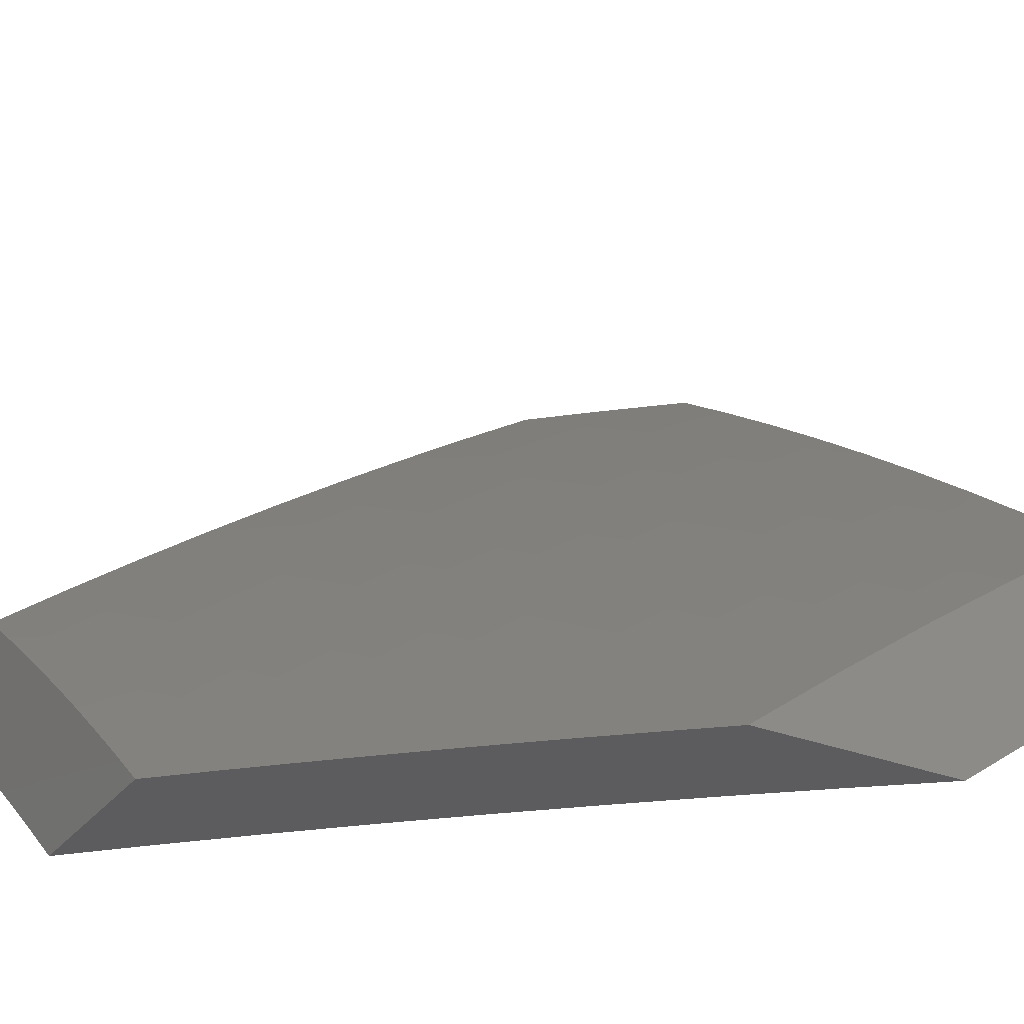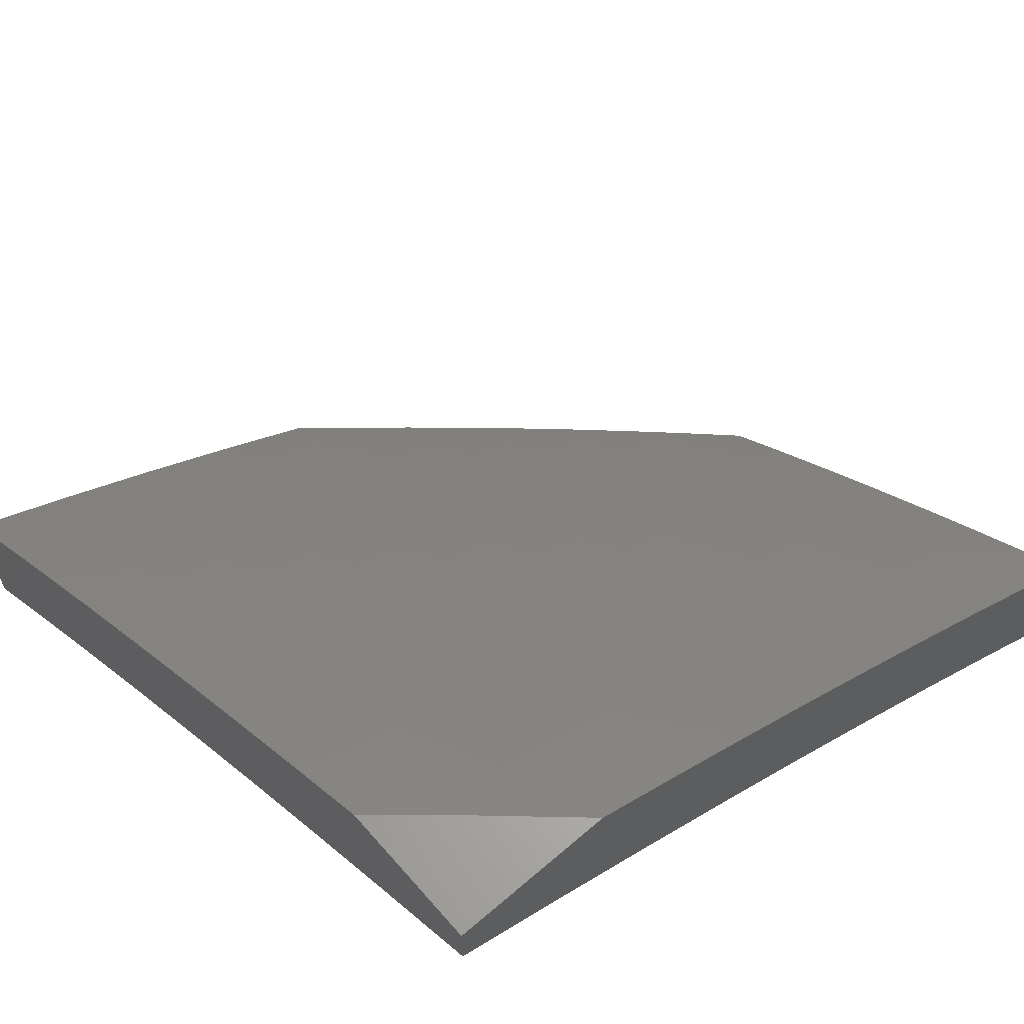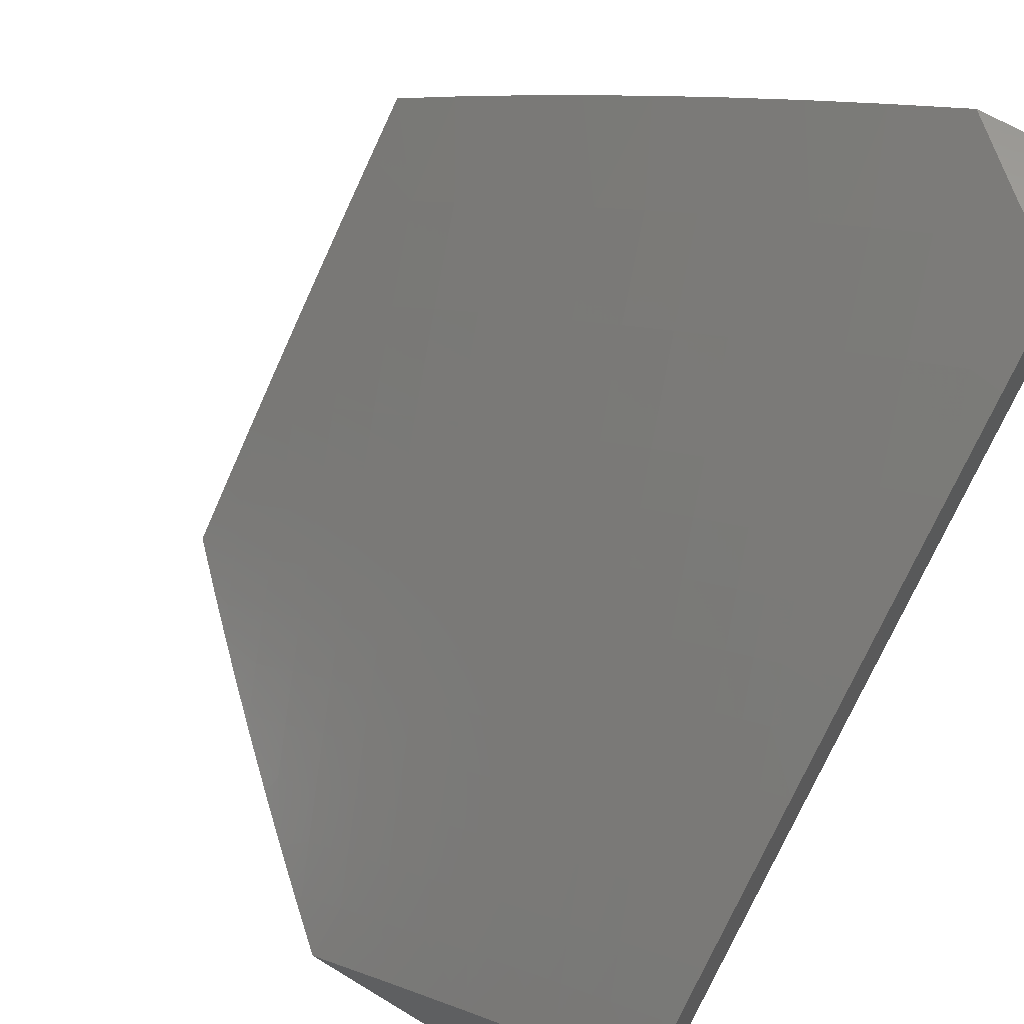
<metadata>
{"format":"stl","ext":"stl","renderer":"f3d","projection":"perspective","resolution":1024,"background":"white","views":[{"elev":-29.6,"azim":-30.1,"up":"+Y"},{"elev":64.0,"azim":139.0,"up":"+Y"},{"elev":62.6,"azim":31.8,"up":"+Y"}]}
</metadata>
<code>
# stl→obj: 346 verts, 688 faces
v -5.094 8 6.083
v -5.186 8 6
v -5.163 7.927 6.128
v -5.291 7.934 6
v -5.238 7.879 6.128
v -5.275 7.856 6.128
v -5.232 7.792 6.255
v -5.269 7.768 6.255
v -5.226 7.704 6.382
v -5.298 7.656 6.382
v -5.276 7.624 6.445
v -5.348 7.575 6.445
v -5.325 7.542 6.507
v -5.397 7.494 6.507
v -5.373 7.461 6.57
v -5.444 7.412 6.57
v -5.42 7.379 6.632
v -5.49 7.329 6.632
v -5.465 7.296 6.694
v -5.534 7.246 6.694
v -5.509 7.213 6.756
v -5.578 7.162 6.756
v -5.552 7.129 6.817
v -5.62 7.078 6.817
v -5.593 7.044 6.878
v -5.635 7 6.893
v -5.566 7.011 6.939
v -5.572 7 6.947
v -5.509 7 7
v -5.312 7.832 6.128
v -5.395 7.867 6
v -5.386 7.783 6.128
v -5.498 7.798 6
v -5.46 7.734 6.128
v -5.533 7.684 6.128
v -5.489 7.622 6.255
v -5.561 7.571 6.255
v -5.515 7.508 6.382
v -5.586 7.458 6.382
v -5.562 7.426 6.445
v -5.633 7.375 6.445
v -5.609 7.343 6.507
v -5.679 7.292 6.507
v -5.654 7.26 6.57
v -5.723 7.208 6.57
v -5.697 7.176 6.632
v -5.766 7.123 6.632
v -5.74 7.091 6.694
v -5.807 7.039 6.694
v -5.781 7.006 6.756
v -5.82 7 6.727
v -5.759 7 6.783
v -5.6 7.728 6
v -5.606 7.633 6.128
v -5.633 7.52 6.255
v -5.657 7.407 6.382
v -5.703 7.323 6.445
v -5.748 7.24 6.507
v -5.791 7.155 6.57
v -5.834 7.07 6.632
v -5.88 7 6.671
v -5.701 7.657 6
v -5.679 7.581 6.128
v -5.705 7.469 6.255
v -5.728 7.355 6.382
v -5.773 7.271 6.445
v -5.817 7.187 6.507
v -5.86 7.102 6.57
v -5.901 7.017 6.632
v -5.94 7 6.614
v -5.927 7.048 6.57
v -6 7 6.557
v -5.953 7.079 6.507
v -6 7.057 6.489
v -5.979 7.11 6.445
v -6 7.113 6.421
v -5.911 7.164 6.445
v -5.936 7.195 6.382
v -5.867 7.249 6.382
v -5.916 7.309 6.255
v -5.846 7.363 6.255
v -5.894 7.423 6.128
v -5.823 7.477 6.128
v -5.901 7.511 6
v -5.802 7.585 6
v -5.751 7.529 6.128
v -6 7.436 6
v -6 7.383 6.071
v -5.964 7.369 6.128
v -6 7.331 6.142
v -6 7.277 6.213
v -5.986 7.255 6.255
v -6 7.223 6.282
v -6 7.168 6.352
v -5.697 7 6.838
v -5.687 7.026 6.817
v -5.713 7.059 6.756
v -5.646 7.111 6.756
v -5.603 7.195 6.694
v -5.559 7.279 6.632
v -5.514 7.362 6.57
v -5.468 7.444 6.507
v -5.42 7.526 6.445
v -5.371 7.608 6.382
v -5.343 7.72 6.255
v -5.499 7.061 6.939
v -5.384 7.092 7
v -5.432 7.111 6.939
v -5.363 7.16 6.939
v -5.389 7.195 6.878
v -5.32 7.244 6.878
v -5.346 7.278 6.817
v -5.276 7.326 6.817
v -5.301 7.36 6.756
v -5.23 7.408 6.756
v -5.254 7.442 6.694
v -5.183 7.49 6.694
v -5.207 7.524 6.632
v -5.135 7.571 6.632
v -5.158 7.605 6.57
v -5.122 7.628 6.57
v -5.145 7.661 6.507
v -5.108 7.685 6.507
v -5.13 7.718 6.445
v -5.057 7.764 6.445
v -5.078 7.797 6.382
v -5.004 7.843 6.382
v -5.046 7.909 6.255
v -5 7.924 6.273
v -5 8 6.165
v -5.258 7.182 7
v -5.295 7.209 6.939
v -5.251 7.292 6.878
v -5.206 7.374 6.817
v -5.16 7.456 6.756
v -5.112 7.537 6.694
v -5.099 7.594 6.632
v -5.086 7.651 6.57
v -5.035 7.731 6.507
v -5 7.769 6.486
v -5 7.847 6.38
v -5.226 7.257 6.939
v -5.13 7.27 7
v -5.157 7.304 6.939
v -5.087 7.351 6.939
v -5.112 7.386 6.878
v -5.041 7.432 6.878
v -5.065 7.467 6.817
v -5.03 7.49 6.817
v -5.053 7.525 6.756
v -5 7.525 6.798
v -5.017 7.548 6.756
v -5 7.608 6.695
v -5.04 7.583 6.694
v -5.063 7.617 6.632
v -5.076 7.56 6.694
v -5 7.356 7
v -5.017 7.397 6.939
v -5 7.441 6.899
v -5.006 7.455 6.878
v -5 7.689 6.591
v -5.013 7.697 6.57
v -5.087 7.973 6.128
v -5.121 7.863 6.255
v -5.195 7.816 6.255
v -5.152 7.751 6.382
v -5.167 7.695 6.445
v -5.181 7.638 6.507
v -5.23 7.557 6.57
v -5.278 7.476 6.632
v -5.325 7.394 6.694
v -5.37 7.312 6.756
v -5.415 7.229 6.817
v -5.458 7.145 6.878
v -5.189 7.728 6.382
v -5.203 7.671 6.445
v -5.253 7.591 6.507
v -5.302 7.509 6.57
v -5.349 7.428 6.632
v -5.395 7.345 6.694
v -5.44 7.263 6.756
v -5.483 7.179 6.817
v -5.526 7.095 6.878
v -5.089 7.502 6.756
v -5.416 7.671 6.255
v -5.443 7.558 6.382
v -5.491 7.477 6.445
v -5.538 7.394 6.507
v -5.584 7.311 6.57
v -5.629 7.228 6.632
v -5.672 7.143 6.694
v -5.136 7.421 6.817
v -5.182 7.339 6.878
v -5.776 7.416 6.255
v -5.798 7.302 6.382
v -5.842 7.218 6.445
v -5.885 7.133 6.507
v -5.88 7.331 6
v -5.871 7.242 6.128
v -6 7.238 6
v -5.938 7.19 6.128
v -6 7.179 6.077
v -6 7.12 6.154
v -5.889 7.13 6.256
v -5.955 7.077 6.256
v -5.838 7.069 6.382
v -5.904 7.016 6.382
v -5.815 7 6.488
v -5.908 7 6.398
v -5.803 7.294 6.128
v -5.758 7.423 6
v -5.735 7.346 6.128
v -5.667 7.396 6.128
v -5.619 7.335 6.256
v -5.551 7.384 6.256
v -5.503 7.321 6.382
v -5.435 7.369 6.382
v -5.387 7.304 6.508
v -5.319 7.352 6.508
v -5.295 7.318 6.57
v -5.227 7.365 6.57
v -5.203 7.331 6.632
v -5.135 7.377 6.632
v -5.111 7.342 6.694
v -5.077 7.365 6.694
v -5.053 7.33 6.756
v -5.019 7.352 6.756
v -5.028 7.295 6.817
v -5 7.362 6.759
v -5 7.26 6.88
v -5.635 7.513 6
v -5.598 7.446 6.128
v -5.482 7.433 6.256
v -5.366 7.417 6.382
v -5.251 7.398 6.508
v -5.158 7.411 6.57
v -5.1 7.399 6.632
v -5.042 7.387 6.694
v -5.528 7.496 6.128
v -5.511 7.6 6
v -5.458 7.544 6.128
v -5.388 7.592 6.128
v -5.343 7.529 6.256
v -5.273 7.576 6.256
v -5.228 7.511 6.382
v -5.193 7.534 6.382
v -5.147 7.467 6.508
v -5.113 7.49 6.508
v -5.09 7.456 6.57
v -5.02 7.501 6.57
v -5.066 7.422 6.632
v -5 7.461 6.636
v -5.385 7.686 6
v -5.318 7.64 6.128
v -5.238 7.599 6.256
v -5.158 7.557 6.382
v -5.043 7.535 6.508
v -5 7.559 6.512
v -5.282 7.663 6.128
v -5.258 7.77 6
v -5.247 7.687 6.128
v -5.176 7.733 6.128
v -5.132 7.668 6.256
v -5.061 7.713 6.256
v -5.018 7.647 6.382
v -5 7.655 6.386
v -5.13 7.851 6
v -5.104 7.778 6.128
v -5 7.749 6.259
v -5.032 7.823 6.128
v -5 7.931 6
v -5 7.841 6.13
v -5 7.157 7
v -5.012 7.201 6.939
v -5.004 7.259 6.879
v -5.062 7.272 6.817
v -5.086 7.308 6.756
v -5.154 7.262 6.756
v -5.178 7.297 6.694
v -5.246 7.251 6.694
v -5.27 7.285 6.632
v -5.338 7.238 6.632
v -5.363 7.271 6.57
v -5.43 7.223 6.57
v -5.455 7.256 6.508
v -5.522 7.207 6.508
v -5.571 7.272 6.382
v -5.638 7.222 6.382
v -5.687 7.284 6.256
v -5.755 7.234 6.256
v -5.079 7.157 6.939
v -5.114 7.079 7
v -5.145 7.111 6.939
v -5.211 7.065 6.939
v -5.237 7.1 6.879
v -5.302 7.054 6.879
v -5.328 7.088 6.817
v -5.394 7.041 6.817
v -5.42 7.075 6.756
v -5.486 7.026 6.756
v -5.512 7.06 6.694
v -5.527 7 6.751
v -5.577 7.01 6.694
v -5.624 7 6.665
v -5.603 7.043 6.632
v -5.695 7.025 6.57
v -5.629 7.076 6.57
v -5.721 7.057 6.508
v -5.655 7.108 6.508
v -5.772 7.12 6.382
v -5.705 7.171 6.382
v -5.822 7.182 6.256
v -5.227 7 7
v -5.276 7.019 6.939
v -5.328 7 6.918
v -5.368 7.006 6.879
v -5.428 7 6.835
v -5.72 7 6.577
v -5.786 7.006 6.508
v -6 7 6.306
v -6 7.061 6.231
v -5.589 7.158 6.508
v -5.563 7.125 6.57
v -5.538 7.093 6.632
v -5.497 7.175 6.57
v -5.471 7.142 6.632
v -5.405 7.19 6.632
v -5.446 7.108 6.694
v -5.38 7.156 6.694
v -5.313 7.204 6.694
v -5.354 7.122 6.756
v -5.262 7.135 6.817
v -5.171 7.147 6.879
v -5.413 7.481 6.256
v -5.297 7.464 6.382
v -5.182 7.445 6.508
v -5.124 7.434 6.57
v -5.288 7.17 6.756
v -5.221 7.216 6.756
v -5.196 7.182 6.817
v -5.104 7.192 6.879
v -5.129 7.227 6.817
v -5.037 7.237 6.879
v -5.088 7.602 6.382
v -5.203 7.622 6.256
v -5 8 6
f 1 2 3
f 3 2 4
f 3 4 5
f 5 4 6
f 5 6 7
f 7 6 8
f 7 8 9
f 9 8 10
f 9 10 11
f 11 10 12
f 11 12 13
f 13 12 14
f 13 14 15
f 15 14 16
f 15 16 17
f 17 16 18
f 17 18 19
f 19 18 20
f 19 20 21
f 21 20 22
f 21 22 23
f 23 22 24
f 23 24 25
f 25 24 26
f 25 26 27
f 27 26 28
f 27 28 29
f 6 4 30
f 30 4 31
f 30 31 32
f 32 31 33
f 32 33 34
f 34 33 35
f 34 35 36
f 36 35 37
f 36 37 38
f 38 37 39
f 38 39 40
f 40 39 41
f 40 41 42
f 42 41 43
f 42 43 44
f 44 43 45
f 44 45 46
f 46 45 47
f 46 47 48
f 48 47 49
f 48 49 50
f 50 49 51
f 50 51 52
f 33 53 35
f 35 53 54
f 35 54 37
f 37 54 55
f 37 55 39
f 39 55 56
f 39 56 41
f 41 56 57
f 41 57 43
f 43 57 58
f 43 58 45
f 45 58 59
f 45 59 47
f 47 59 60
f 47 60 49
f 49 60 61
f 49 61 51
f 53 62 54
f 54 62 63
f 54 63 55
f 55 63 64
f 55 64 56
f 56 64 65
f 56 65 57
f 57 65 66
f 57 66 58
f 58 66 67
f 58 67 59
f 59 67 68
f 59 68 60
f 60 68 69
f 60 69 61
f 61 69 70
f 70 69 71
f 70 71 72
f 72 71 73
f 72 73 74
f 74 73 75
f 74 75 76
f 76 75 77
f 76 77 78
f 78 77 79
f 78 79 80
f 80 79 81
f 80 81 82
f 82 81 83
f 82 83 84
f 84 83 85
f 85 83 86
f 85 86 63
f 63 86 64
f 62 85 63
f 84 87 82
f 82 87 88
f 82 88 89
f 89 88 90
f 89 90 80
f 80 90 91
f 80 91 92
f 92 91 93
f 92 93 78
f 78 93 94
f 78 94 76
f 95 96 52
f 52 96 97
f 52 97 50
f 50 97 48
f 95 26 96
f 96 26 24
f 96 24 98
f 98 24 22
f 98 22 99
f 99 22 20
f 99 20 100
f 100 20 18
f 100 18 101
f 101 18 16
f 101 16 102
f 102 16 14
f 102 14 103
f 103 14 12
f 103 12 104
f 104 12 10
f 104 10 105
f 105 10 8
f 105 8 30
f 30 8 6
f 27 29 106
f 106 29 107
f 106 107 108
f 108 107 109
f 108 109 110
f 110 109 111
f 110 111 112
f 112 111 113
f 112 113 114
f 114 113 115
f 114 115 116
f 116 115 117
f 116 117 118
f 118 117 119
f 118 119 120
f 120 119 121
f 120 121 122
f 122 121 123
f 122 123 124
f 124 123 125
f 124 125 126
f 126 125 127
f 126 127 128
f 128 127 129
f 128 129 130
f 107 131 109
f 109 131 132
f 109 132 111
f 111 132 133
f 111 133 113
f 113 133 134
f 113 134 115
f 115 134 135
f 115 135 117
f 117 135 136
f 117 136 119
f 119 136 137
f 119 137 121
f 121 137 138
f 121 138 123
f 123 138 139
f 123 139 125
f 125 139 140
f 125 140 141
f 132 131 142
f 142 131 143
f 142 143 144
f 144 143 145
f 144 145 146
f 146 145 147
f 146 147 148
f 148 147 149
f 148 149 150
f 150 149 151
f 150 151 152
f 152 151 153
f 152 153 154
f 154 153 155
f 154 155 156
f 156 155 137
f 156 137 136
f 143 157 145
f 145 157 158
f 145 158 147
f 147 158 159
f 147 159 160
f 160 159 151
f 160 151 149
f 157 159 158
f 153 161 155
f 155 161 138
f 155 138 137
f 138 161 162
f 162 161 140
f 162 140 139
f 125 141 127
f 127 141 129
f 128 130 163
f 163 130 1
f 163 1 3
f 128 163 164
f 164 163 3
f 164 3 165
f 165 3 5
f 165 5 7
f 128 164 126
f 126 164 166
f 126 166 124
f 124 166 167
f 124 167 122
f 122 167 168
f 122 168 120
f 120 168 169
f 120 169 118
f 118 169 170
f 118 170 116
f 116 170 171
f 116 171 114
f 114 171 172
f 114 172 112
f 112 172 173
f 112 173 110
f 110 173 174
f 110 174 108
f 108 174 106
f 166 164 165
f 138 162 139
f 166 165 175
f 175 165 7
f 175 7 9
f 166 175 167
f 167 175 176
f 167 176 168
f 168 176 177
f 168 177 169
f 169 177 178
f 169 178 170
f 170 178 179
f 170 179 171
f 171 179 180
f 171 180 172
f 172 180 181
f 172 181 173
f 173 181 182
f 173 182 174
f 174 182 183
f 174 183 106
f 106 183 27
f 176 175 9
f 152 154 150
f 150 154 156
f 150 156 184
f 184 156 136
f 184 136 135
f 148 150 184
f 147 160 149
f 30 32 105
f 105 32 185
f 105 185 104
f 104 185 186
f 104 186 103
f 103 186 187
f 103 187 102
f 102 187 188
f 102 188 101
f 101 188 189
f 101 189 100
f 100 189 190
f 100 190 99
f 99 190 191
f 99 191 98
f 98 191 97
f 98 97 96
f 176 9 11
f 176 11 177
f 177 11 13
f 177 13 178
f 178 13 15
f 178 15 179
f 179 15 17
f 179 17 180
f 180 17 19
f 180 19 181
f 181 19 21
f 181 21 182
f 182 21 23
f 182 23 183
f 183 23 25
f 183 25 27
f 148 184 192
f 192 184 135
f 192 135 134
f 148 192 146
f 146 192 193
f 146 193 144
f 144 193 142
f 193 192 134
f 32 34 185
f 185 34 36
f 185 36 186
f 186 36 38
f 186 38 187
f 187 38 40
f 187 40 188
f 188 40 42
f 188 42 189
f 189 42 44
f 189 44 190
f 190 44 46
f 190 46 191
f 191 46 48
f 191 48 97
f 142 193 133
f 133 193 134
f 142 133 132
f 64 86 194
f 194 86 83
f 194 83 81
f 64 194 65
f 65 194 195
f 65 195 66
f 66 195 196
f 66 196 67
f 67 196 197
f 67 197 68
f 68 197 71
f 68 71 69
f 195 194 81
f 89 80 82
f 196 195 79
f 79 195 81
f 92 78 80
f 197 196 77
f 77 196 79
f 75 73 77
f 77 73 197
f 73 71 197
f 198 199 200
f 200 199 201
f 200 201 202
f 202 201 203
f 203 201 204
f 203 204 205
f 205 204 206
f 205 206 207
f 207 206 208
f 207 208 209
f 199 198 210
f 210 198 211
f 210 211 212
f 212 211 213
f 212 213 214
f 214 213 215
f 214 215 216
f 216 215 217
f 216 217 218
f 218 217 219
f 218 219 220
f 220 219 221
f 220 221 222
f 222 221 223
f 222 223 224
f 224 223 225
f 224 225 226
f 226 225 227
f 226 227 228
f 228 227 229
f 228 229 230
f 211 231 213
f 213 231 232
f 213 232 215
f 215 232 233
f 215 233 217
f 217 233 234
f 217 234 219
f 219 234 235
f 219 235 221
f 221 235 236
f 221 236 223
f 223 236 237
f 223 237 225
f 225 237 238
f 225 238 227
f 227 238 229
f 232 231 239
f 239 231 240
f 239 240 241
f 241 240 242
f 241 242 243
f 243 242 244
f 243 244 245
f 245 244 246
f 245 246 247
f 247 246 248
f 247 248 249
f 249 248 250
f 249 250 251
f 251 250 252
f 251 252 238
f 238 252 229
f 240 253 242
f 242 253 254
f 242 254 244
f 244 254 255
f 244 255 246
f 246 255 256
f 246 256 248
f 248 256 257
f 248 257 250
f 250 257 258
f 250 258 252
f 254 253 259
f 259 253 260
f 259 260 261
f 261 260 262
f 261 262 263
f 263 262 264
f 263 264 265
f 265 264 266
f 265 266 258
f 260 267 262
f 262 267 268
f 262 268 264
f 264 268 269
f 264 269 266
f 268 267 270
f 270 267 271
f 270 271 272
f 272 269 270
f 270 269 268
f 273 274 230
f 230 274 275
f 230 275 228
f 228 275 276
f 228 276 277
f 277 276 278
f 277 278 279
f 279 278 280
f 279 280 281
f 281 280 282
f 281 282 283
f 283 282 284
f 283 284 285
f 285 284 286
f 285 286 287
f 287 286 288
f 287 288 289
f 289 288 290
f 289 290 210
f 210 290 199
f 274 273 291
f 291 273 292
f 291 292 293
f 293 292 294
f 293 294 295
f 295 294 296
f 295 296 297
f 297 296 298
f 297 298 299
f 299 298 300
f 299 300 301
f 301 300 302
f 301 302 303
f 303 302 304
f 303 304 305
f 305 304 306
f 305 306 307
f 307 306 308
f 307 308 309
f 309 308 310
f 309 310 311
f 311 310 312
f 311 312 290
f 290 312 199
f 292 313 294
f 294 313 314
f 294 314 296
f 296 314 315
f 296 315 316
f 316 315 317
f 316 317 298
f 298 317 300
f 313 315 314
f 317 302 300
f 304 318 306
f 306 318 308
f 308 318 319
f 319 318 208
f 319 208 206
f 209 320 207
f 207 320 205
f 320 321 205
f 205 321 203
f 289 210 212
f 199 312 201
f 201 312 204
f 308 319 206
f 312 310 204
f 204 310 206
f 310 308 206
f 290 288 311
f 311 288 322
f 311 322 309
f 309 322 323
f 309 323 307
f 307 323 324
f 307 324 305
f 305 324 301
f 305 301 303
f 289 212 214
f 289 214 287
f 287 214 216
f 287 216 285
f 285 216 218
f 285 218 283
f 283 218 220
f 283 220 281
f 281 220 222
f 281 222 279
f 279 222 224
f 279 224 277
f 277 224 226
f 277 226 228
f 322 288 286
f 323 322 325
f 325 322 286
f 325 286 284
f 324 323 326
f 326 323 325
f 326 325 327
f 327 325 284
f 327 284 282
f 301 324 328
f 328 324 326
f 328 326 329
f 329 326 327
f 329 327 330
f 330 327 282
f 330 282 280
f 301 328 299
f 299 328 331
f 299 331 297
f 297 331 332
f 297 332 295
f 295 332 333
f 295 333 293
f 293 333 291
f 331 328 329
f 296 316 298
f 232 239 233
f 233 239 334
f 233 334 234
f 234 334 335
f 234 335 235
f 235 335 336
f 235 336 236
f 236 336 337
f 236 337 237
f 237 337 251
f 237 251 238
f 331 329 338
f 338 329 330
f 338 330 339
f 339 330 280
f 339 280 278
f 331 338 332
f 332 338 340
f 332 340 333
f 333 340 341
f 333 341 291
f 291 341 274
f 340 338 339
f 239 241 334
f 334 241 243
f 334 243 335
f 335 243 245
f 335 245 336
f 336 245 247
f 336 247 337
f 337 247 249
f 337 249 251
f 340 339 342
f 342 339 278
f 342 278 276
f 276 343 342
f 342 343 341
f 342 341 340
f 275 274 343
f 343 274 341
f 343 276 275
f 263 344 345
f 345 344 256
f 345 256 255
f 258 257 344
f 344 257 256
f 258 344 265
f 265 344 263
f 259 261 345
f 345 261 263
f 259 345 255
f 254 259 255
f 28 317 29
f 29 317 315
f 29 315 313
f 28 26 317
f 317 26 302
f 302 26 95
f 302 95 304
f 304 95 52
f 304 52 51
f 304 51 318
f 318 51 61
f 318 61 208
f 208 61 70
f 208 70 72
f 320 209 72
f 72 209 208
f 72 74 320
f 320 74 76
f 320 76 321
f 321 76 94
f 321 94 203
f 203 94 93
f 203 93 91
f 203 91 202
f 202 91 90
f 202 90 200
f 200 90 88
f 200 88 87
f 200 87 198
f 198 87 84
f 198 84 211
f 211 84 85
f 211 85 231
f 231 85 62
f 231 62 240
f 240 62 53
f 240 53 253
f 253 53 33
f 253 33 31
f 253 31 260
f 260 31 4
f 260 4 267
f 267 4 2
f 267 2 271
f 271 2 346
f 157 143 273
f 273 143 131
f 273 131 292
f 292 131 313
f 313 131 107
f 313 107 29
f 2 1 346
f 346 1 130
f 129 272 130
f 130 272 271
f 130 271 346
f 272 129 269
f 269 129 141
f 269 141 266
f 266 141 140
f 266 140 161
f 266 161 258
f 258 161 153
f 258 153 252
f 252 153 151
f 252 151 229
f 229 151 159
f 229 159 230
f 230 159 157
f 230 157 273

</code>
